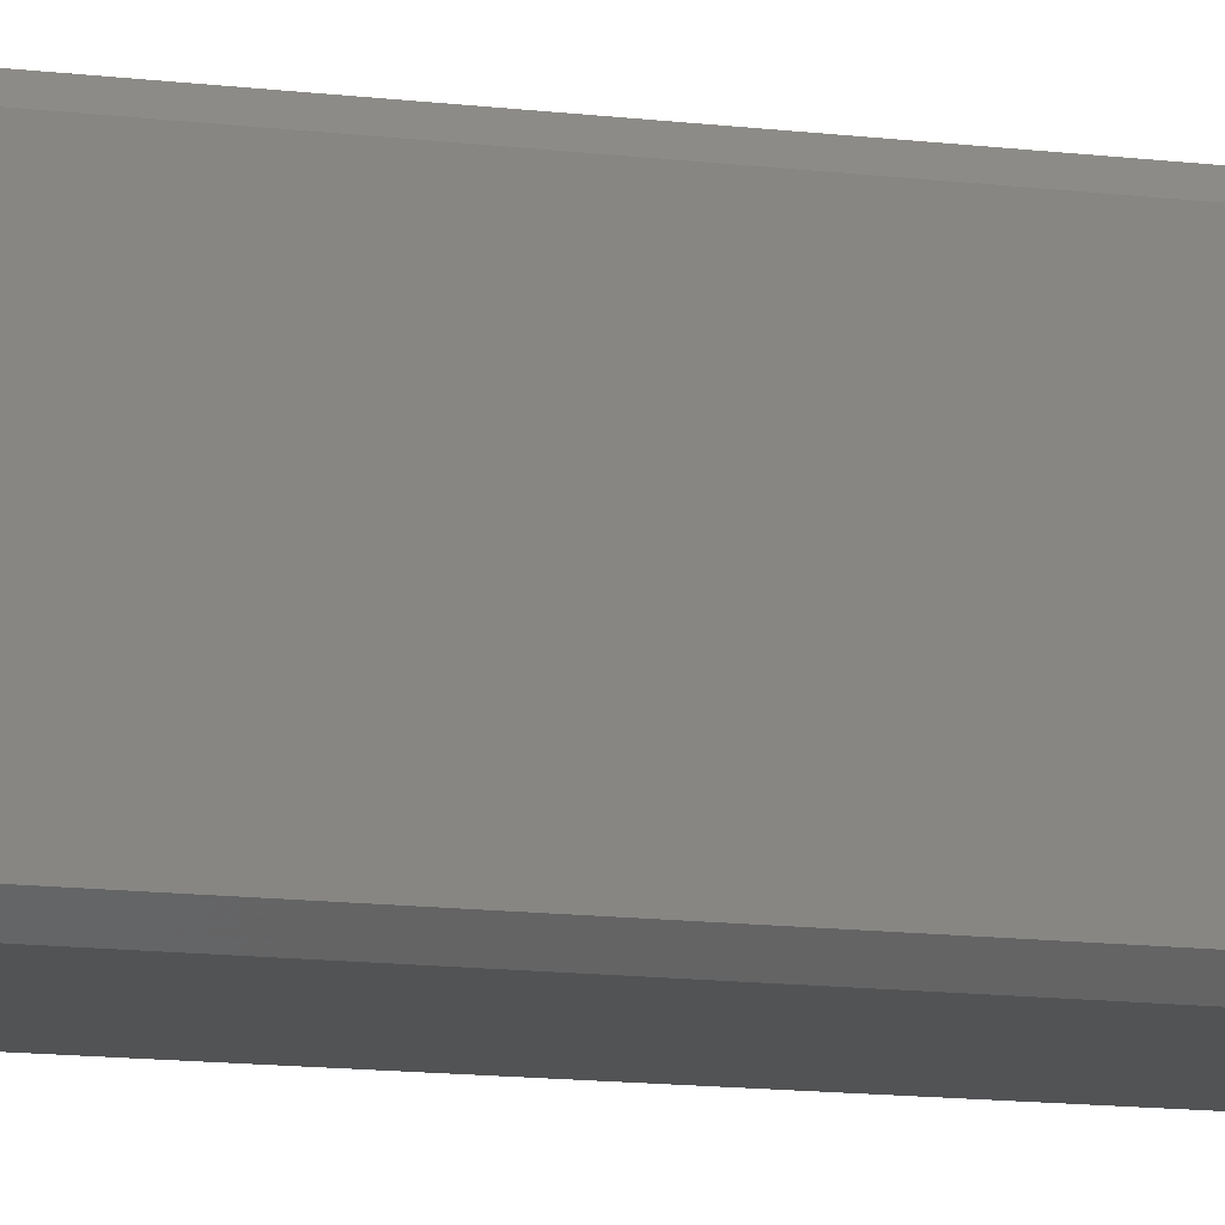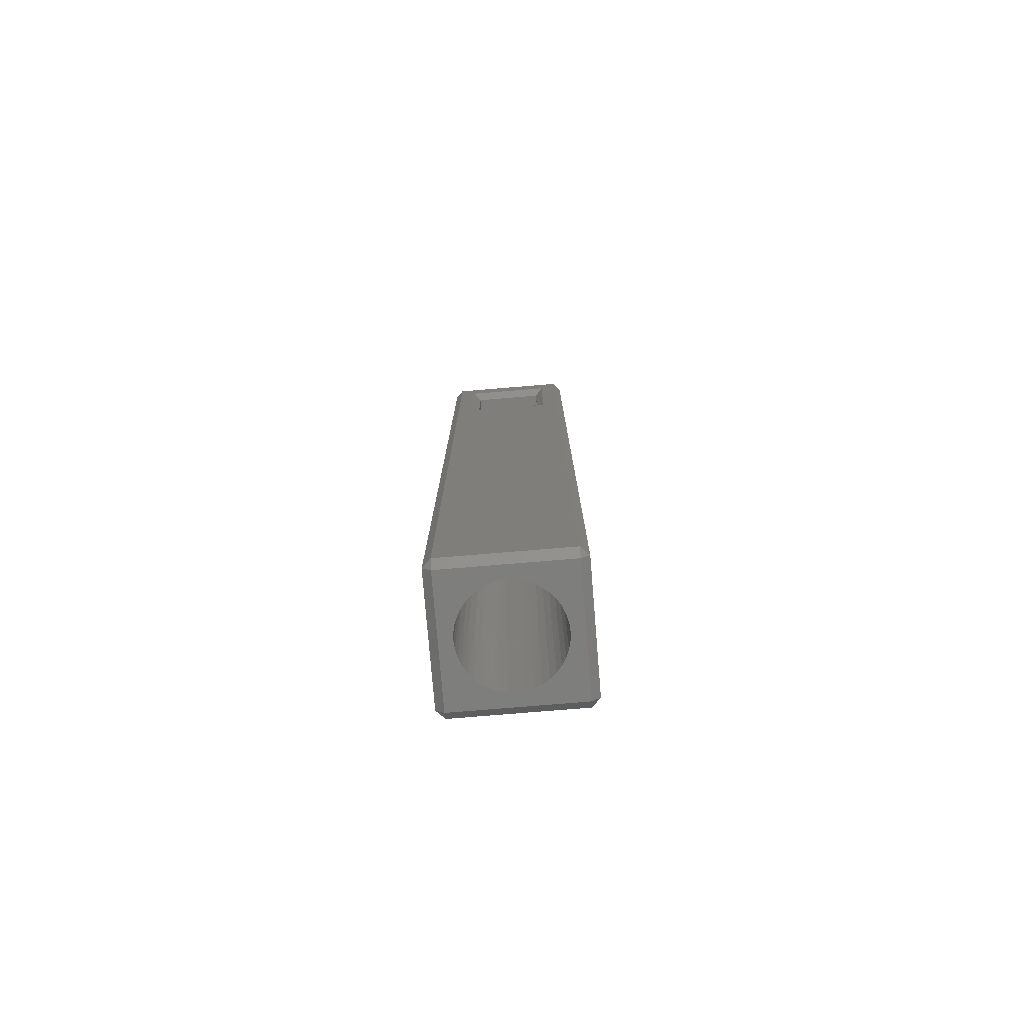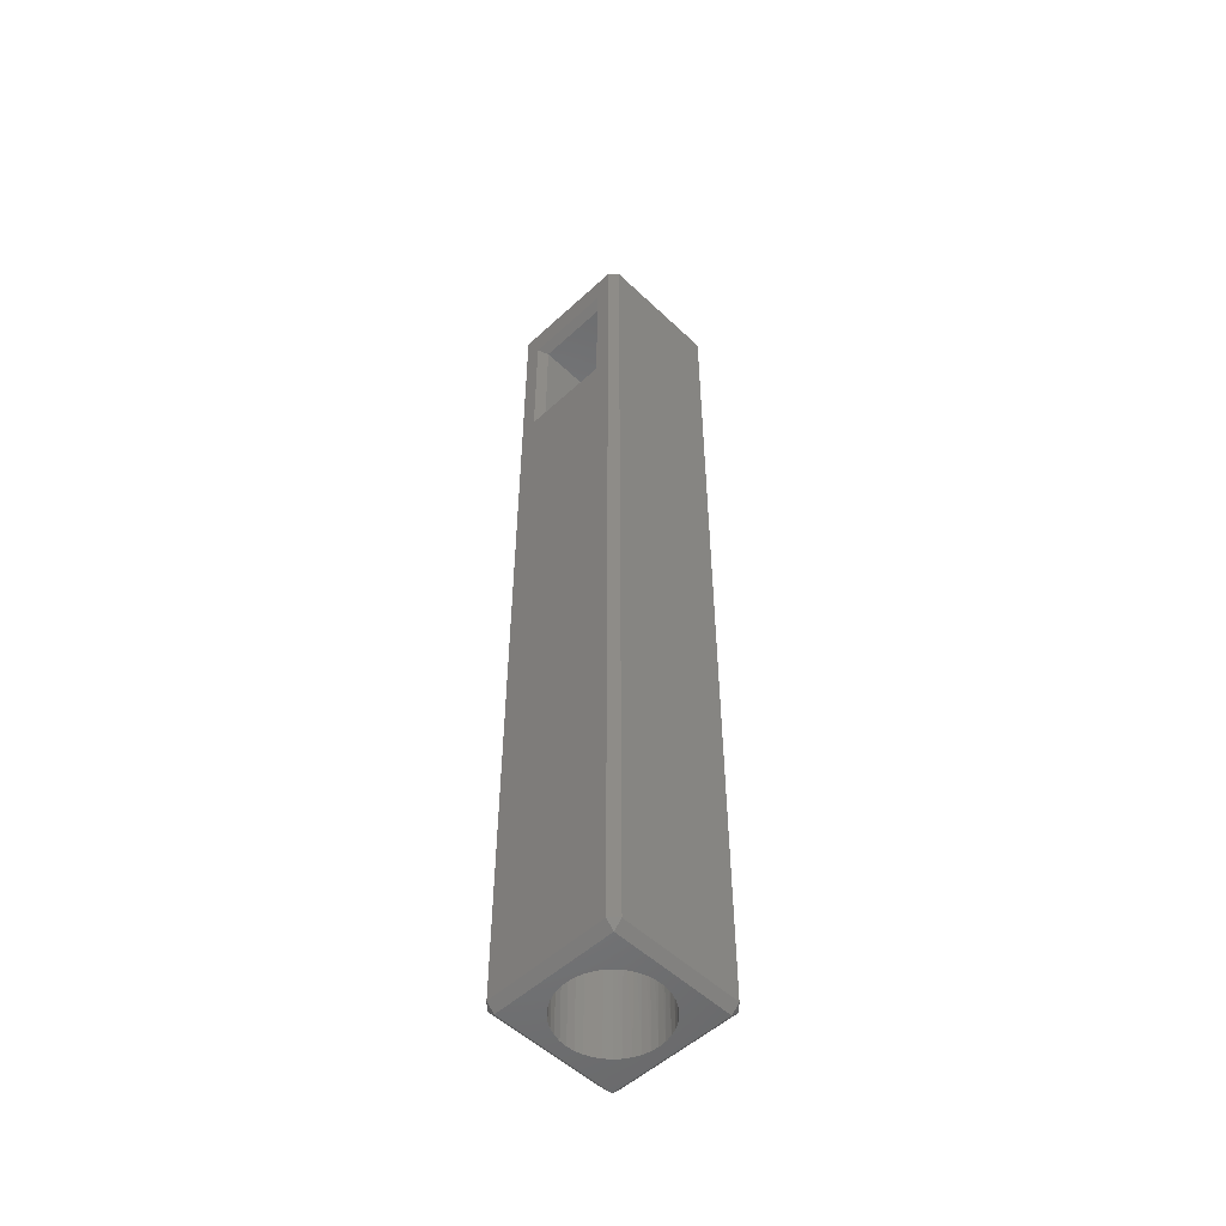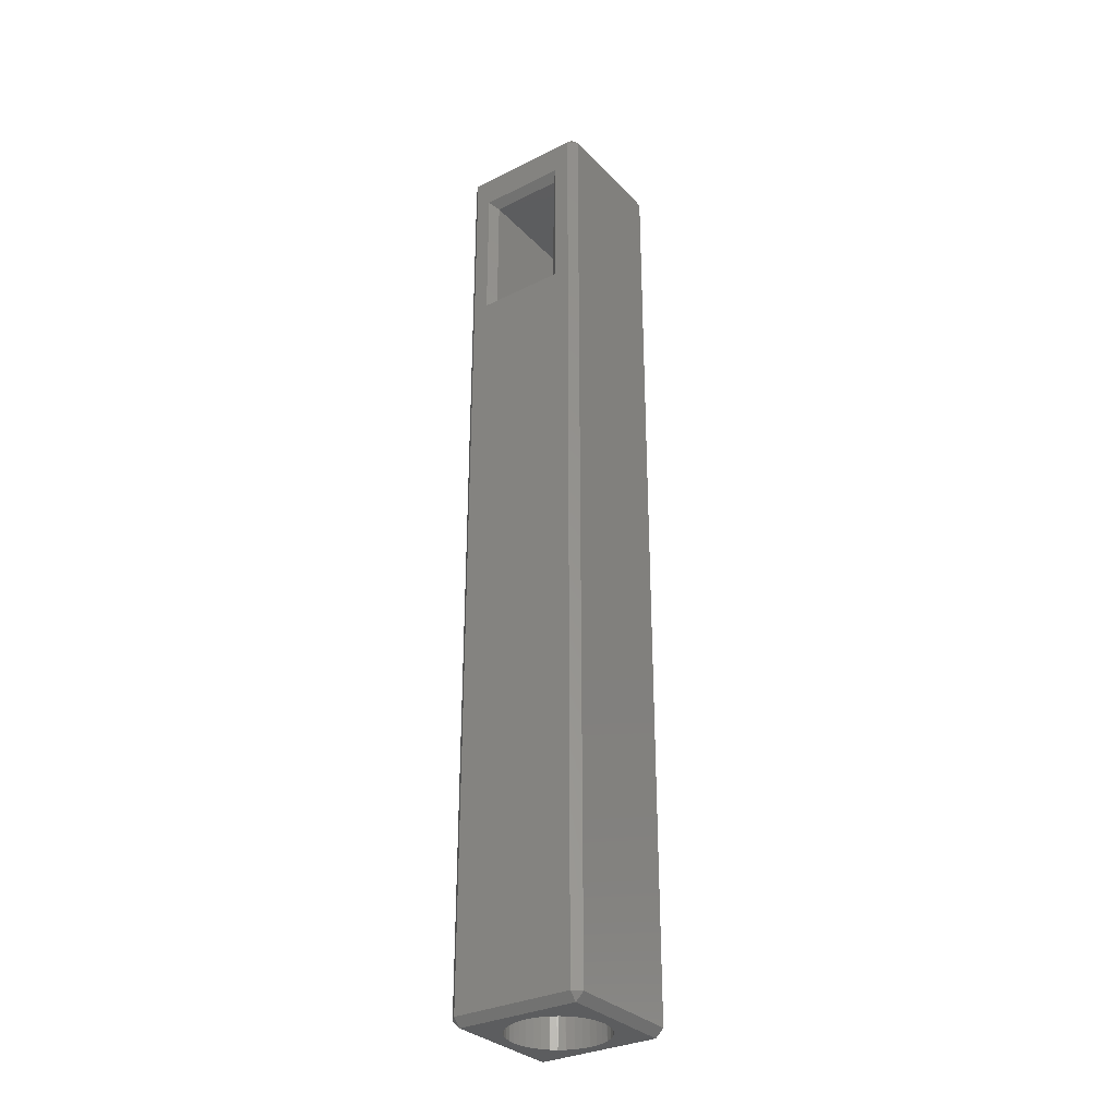
<metadata>
{"format":"stl","ext":"stl","renderer":"f3d","projection":"perspective","resolution":1024,"background":"white","views":[{"elev":-9.7,"azim":69.3,"up":"+Z"},{"elev":-77.8,"azim":4.7,"up":"+Y"},{"elev":-52.7,"azim":-135.4,"up":"+Y"},{"elev":-31.3,"azim":-144.6,"up":"+Y"}]}
</metadata>
<code>
# stl→obj: 276 verts, 552 faces
v -3.282 25.91 6.995
v -3.714 25.48 6.995
v -3.282 25.48 7.427
v -3.282 -25.91 6.995
v -3.282 -25.48 7.427
v -3.714 -25.48 6.995
v -3.282 25.91 0.4318
v -3.282 25.48 1.647e-06
v -3.714 25.48 0.4318
v 3.282 25.91 6.995
v 3.282 25.48 7.427
v 3.714 25.48 6.995
v 3.282 -25.91 6.995
v 3.714 -25.48 6.995
v 3.282 -25.48 7.427
v -3.282 -25.91 0.4318
v -3.714 -25.48 0.4318
v -3.282 -25.48 1.647e-06
v 3.282 25.91 0.4318
v 3.714 25.48 0.4318
v 3.282 25.48 2.059e-06
v 3.282 -25.91 0.4318
v 3.282 -25.48 2.059e-06
v 3.714 -25.48 0.4318
v 2.418 15.98 7.427
v 2.418 23.75 7.427
v -2.418 23.75 7.427
v -2.418 15.98 7.427
v 2.559 -25.91 3.308
v 2.591 -25.91 3.714
v 2.559 -25.91 4.119
v 2.464 -25.91 4.514
v 2.309 -25.91 4.89
v 2.096 -25.91 5.237
v 1.832 -25.91 5.546
v 1.523 -25.91 5.81
v 1.176 -25.91 6.022
v 0.8006 -25.91 6.178
v 0.4053 -25.91 6.273
v 1.647e-06 -25.91 6.305
v -0.4053 -25.91 6.273
v -0.8006 -25.91 6.178
v -1.176 -25.91 6.022
v -1.523 -25.91 5.81
v -1.832 -25.91 5.546
v -2.096 -25.91 5.237
v -2.309 -25.91 4.89
v -2.464 -25.91 4.514
v -2.559 -25.91 4.119
v -2.591 -25.91 3.714
v -2.559 -25.91 3.308
v -2.464 -25.91 2.913
v -2.309 -25.91 2.537
v -2.096 -25.91 2.191
v -1.832 -25.91 1.882
v -1.523 -25.91 1.618
v -1.176 -25.91 1.405
v -0.8006 -25.91 1.25
v -0.4053 -25.91 1.155
v 1.647e-06 -25.91 1.123
v 0.4053 -25.91 1.155
v 0.8006 -25.91 1.25
v 1.176 -25.91 1.405
v 1.523 -25.91 1.618
v 1.832 -25.91 1.882
v 2.096 -25.91 2.191
v 2.309 -25.91 2.537
v 2.464 -25.91 2.913
v 2.418 23.75 2.059e-06
v 2.418 15.98 2.059e-06
v -2.418 23.75 1.647e-06
v -2.418 15.98 1.647e-06
v -1.986 23.32 0.4318
v -1.986 16.41 0.4318
v 1.986 23.32 0.4318
v 1.986 16.41 0.4318
v -1.986 23.32 6.995
v 1.986 23.32 6.995
v 1.986 16.41 6.995
v -1.986 16.41 6.995
v 2.559 13.82 4.119
v 2.591 13.82 3.714
v 2.591 5.873 3.714
v 2.559 13.82 3.308
v 2.557 5.873 3.298
v 2.464 13.82 2.913
v 2.458 5.873 2.893
v 2.309 13.82 2.537
v 2.294 5.873 2.51
v 2.096 13.82 2.191
v 2.071 5.873 2.157
v 1.832 13.82 1.882
v 1.795 5.873 1.845
v 1.523 13.82 1.618
v 1.472 5.873 1.581
v 1.176 13.82 1.405
v 1.111 5.873 1.373
v 0.8006 13.82 1.25
v 0.7208 5.873 1.225
v 0.4053 13.82 1.155
v 0.3123 5.873 1.142
v 1.647e-06 13.82 1.123
v -0.1043 5.873 1.125
v -0.4053 13.82 1.155
v -0.5182 5.873 1.175
v -0.8006 13.82 1.25
v -0.9187 5.873 1.291
v -1.176 13.82 1.405
v -1.295 5.873 1.47
v -1.523 13.82 1.618
v -1.639 5.873 1.707
v -1.832 13.82 1.882
v -1.939 5.873 1.996
v -2.096 13.82 2.191
v -2.19 5.873 2.329
v -2.309 13.82 2.537
v -2.384 5.873 2.698
v -2.464 13.82 2.913
v -2.516 5.873 3.094
v -2.559 13.82 3.308
v -2.583 5.873 3.505
v -2.591 13.82 3.714
v -2.583 5.873 3.922
v -2.559 13.82 4.119
v -2.516 5.873 4.334
v -2.464 13.82 4.514
v -2.384 5.873 4.729
v -2.309 13.82 4.89
v -2.19 5.873 5.098
v -2.096 13.82 5.237
v -1.939 5.873 5.432
v -1.832 13.82 5.546
v -1.639 5.873 5.721
v -1.523 13.82 5.81
v -1.295 5.873 5.957
v -1.176 13.82 6.022
v -0.9187 5.873 6.136
v -0.8006 13.82 6.178
v -0.5182 5.873 6.252
v -0.4053 13.82 6.273
v -0.1043 5.873 6.302
v 1.647e-06 13.82 6.305
v 0.3123 5.873 6.286
v 0.4053 13.82 6.273
v 0.7208 5.873 6.202
v 0.8006 13.82 6.178
v 1.111 5.873 6.054
v 1.176 13.82 6.022
v 1.472 5.873 5.846
v 1.523 13.82 5.81
v 1.795 5.873 5.582
v 1.832 13.82 5.546
v 2.071 5.873 5.27
v 2.096 13.82 5.237
v 2.294 5.873 4.918
v 2.309 13.82 4.89
v 2.458 5.873 4.534
v 2.464 13.82 4.514
v 2.557 5.873 4.129
v 2.591 -17.96 3.714
v 2.557 -17.96 4.129
v 2.458 -17.96 4.534
v 2.294 -17.96 4.918
v 2.071 -17.96 5.27
v 1.795 -17.96 5.582
v 1.472 -17.96 5.846
v 1.111 -17.96 6.054
v 0.7208 -17.96 6.202
v 0.3123 -17.96 6.286
v -0.1043 -17.96 6.302
v -0.5182 -17.96 6.252
v -0.9187 -17.96 6.136
v -1.295 -17.96 5.957
v -1.639 -17.96 5.721
v -1.939 -17.96 5.432
v -2.19 -17.96 5.098
v -2.384 -17.96 4.729
v -2.516 -17.96 4.334
v -2.583 -17.96 3.922
v -2.583 -17.96 3.505
v -2.516 -17.96 3.094
v -2.384 -17.96 2.698
v -2.19 -17.96 2.329
v -1.939 -17.96 1.996
v -1.639 -17.96 1.707
v -1.295 -17.96 1.47
v -0.9187 -17.96 1.291
v -0.5182 -17.96 1.175
v -0.1043 -17.96 1.125
v 0.3123 -17.96 1.142
v 0.7208 -17.96 1.225
v 1.111 -17.96 1.373
v 1.472 -17.96 1.581
v 1.795 -17.96 1.845
v 2.071 -17.96 2.157
v 2.294 -17.96 2.51
v 2.458 -17.96 2.893
v 2.557 -17.96 3.298
v 2.591 -2.073 3.714
v 2.557 -2.073 4.129
v 2.458 -2.073 4.534
v 2.294 -2.073 4.918
v 2.071 -2.073 5.27
v 1.795 -2.073 5.582
v 1.472 -2.073 5.846
v 1.111 -2.073 6.054
v 0.7208 -2.073 6.202
v 0.3123 -2.073 6.286
v -0.1043 -2.073 6.302
v -0.5182 -2.073 6.252
v -0.9187 -2.073 6.136
v -1.295 -2.073 5.957
v -1.639 -2.073 5.721
v -1.939 -2.073 5.432
v -2.19 -2.073 5.098
v -2.384 -2.073 4.729
v -2.516 -2.073 4.334
v -2.583 -2.073 3.922
v -2.583 -2.073 3.505
v -2.516 -2.073 3.094
v -2.384 -2.073 2.698
v -2.19 -2.073 2.329
v -1.939 -2.073 1.996
v -1.639 -2.073 1.707
v -1.295 -2.073 1.47
v -0.9187 -2.073 1.291
v -0.5182 -2.073 1.175
v -0.1043 -2.073 1.125
v 0.3123 -2.073 1.142
v 0.7208 -2.073 1.225
v 1.111 -2.073 1.373
v 1.472 -2.073 1.581
v 1.795 -2.073 1.845
v 2.071 -2.073 2.157
v 2.294 -2.073 2.51
v 2.458 -2.073 2.893
v 2.557 -2.073 3.298
v 2.591 -10.02 3.714
v 2.557 -10.02 4.129
v 2.458 -10.02 4.534
v 2.294 -10.02 4.918
v 2.071 -10.02 5.27
v 1.795 -10.02 5.582
v 1.472 -10.02 5.846
v 1.111 -10.02 6.054
v 0.7208 -10.02 6.202
v 0.3123 -10.02 6.286
v -0.1043 -10.02 6.302
v -0.5182 -10.02 6.252
v -0.9187 -10.02 6.136
v -1.295 -10.02 5.957
v -1.639 -10.02 5.721
v -1.939 -10.02 5.432
v -2.19 -10.02 5.098
v -2.384 -10.02 4.729
v -2.516 -10.02 4.334
v -2.583 -10.02 3.922
v -2.583 -10.02 3.505
v -2.516 -10.02 3.094
v -2.384 -10.02 2.698
v -2.19 -10.02 2.329
v -1.939 -10.02 1.996
v -1.639 -10.02 1.707
v -1.295 -10.02 1.47
v -0.9187 -10.02 1.291
v -0.5182 -10.02 1.175
v -0.1043 -10.02 1.125
v 0.3123 -10.02 1.142
v 0.7208 -10.02 1.225
v 1.111 -10.02 1.373
v 1.472 -10.02 1.581
v 1.795 -10.02 1.845
v 2.071 -10.02 2.157
v 2.294 -10.02 2.51
v 2.458 -10.02 2.893
v 2.557 -10.02 3.298
f 1 2 3
f 4 5 6
f 2 6 3
f 3 6 5
f 7 8 9
f 10 11 12
f 13 14 15
f 14 12 15
f 15 12 11
f 4 13 5
f 5 13 15
f 16 17 18
f 8 18 9
f 9 18 17
f 19 20 21
f 22 23 24
f 20 24 21
f 21 24 23
f 13 22 14
f 14 22 24
f 22 16 23
f 23 16 18
f 7 19 8
f 8 19 21
f 19 10 20
f 20 10 12
f 16 4 17
f 17 4 6
f 10 1 11
f 11 1 3
f 1 7 2
f 2 7 9
f 25 11 26
f 26 11 3
f 26 3 27
f 27 3 28
f 28 3 5
f 28 5 15
f 11 25 15
f 15 25 28
f 29 22 30
f 30 22 13
f 30 13 31
f 31 13 32
f 32 13 33
f 33 13 34
f 34 13 35
f 35 13 36
f 36 13 37
f 37 13 38
f 38 13 39
f 39 13 40
f 40 13 4
f 40 4 41
f 41 4 42
f 42 4 43
f 43 4 44
f 44 4 45
f 45 4 46
f 46 4 47
f 47 4 48
f 48 4 49
f 49 4 50
f 50 4 16
f 50 16 51
f 51 16 52
f 52 16 53
f 53 16 54
f 54 16 55
f 55 16 56
f 56 16 57
f 57 16 58
f 58 16 59
f 59 16 60
f 60 16 22
f 60 22 61
f 61 22 62
f 62 22 63
f 63 22 64
f 64 22 65
f 65 22 66
f 66 22 67
f 67 22 68
f 68 22 29
f 17 6 9
f 9 6 2
f 69 21 70
f 70 21 23
f 70 23 18
f 69 71 21
f 21 71 8
f 8 71 72
f 8 72 18
f 18 72 70
f 20 12 24
f 24 12 14
f 19 7 10
f 10 7 1
f 71 73 72
f 72 73 74
f 69 70 75
f 75 70 76
f 74 76 72
f 72 76 70
f 71 69 73
f 73 69 75
f 73 75 77
f 77 75 78
f 75 76 78
f 78 76 79
f 26 78 25
f 25 78 79
f 79 80 25
f 25 80 28
f 27 28 77
f 77 28 80
f 26 27 78
f 78 27 77
f 76 74 79
f 79 74 80
f 81 82 83
f 83 82 84
f 83 84 85
f 85 84 86
f 85 86 87
f 87 86 88
f 87 88 89
f 89 88 90
f 89 90 91
f 91 90 92
f 91 92 93
f 93 92 94
f 93 94 95
f 95 94 96
f 95 96 97
f 97 96 98
f 97 98 99
f 99 98 100
f 99 100 101
f 101 100 102
f 101 102 103
f 103 102 104
f 103 104 105
f 105 104 106
f 105 106 107
f 107 106 108
f 107 108 109
f 109 108 110
f 109 110 111
f 111 110 112
f 111 112 113
f 113 112 114
f 113 114 115
f 115 114 116
f 115 116 117
f 117 116 118
f 117 118 119
f 119 118 120
f 119 120 121
f 121 120 122
f 121 122 123
f 123 122 124
f 123 124 125
f 125 124 126
f 125 126 127
f 127 126 128
f 127 128 129
f 129 128 130
f 129 130 131
f 131 130 132
f 131 132 133
f 133 132 134
f 133 134 135
f 135 134 136
f 135 136 137
f 137 136 138
f 137 138 139
f 139 138 140
f 139 140 141
f 141 140 142
f 141 142 143
f 143 142 144
f 143 144 145
f 145 144 146
f 145 146 147
f 147 146 148
f 147 148 149
f 149 148 150
f 149 150 151
f 151 150 152
f 151 152 153
f 153 152 154
f 153 154 155
f 155 154 156
f 155 156 157
f 157 156 158
f 157 158 159
f 159 158 81
f 159 81 83
f 29 30 160
f 160 30 31
f 160 31 161
f 161 31 32
f 161 32 162
f 162 32 33
f 162 33 163
f 163 33 34
f 163 34 164
f 164 34 35
f 164 35 165
f 165 35 36
f 165 36 166
f 166 36 37
f 166 37 167
f 167 37 38
f 167 38 168
f 168 38 39
f 168 39 169
f 169 39 40
f 169 40 170
f 170 40 41
f 170 41 171
f 171 41 42
f 171 42 172
f 172 42 43
f 172 43 173
f 173 43 44
f 173 44 174
f 174 44 45
f 174 45 175
f 175 45 46
f 175 46 176
f 176 46 47
f 176 47 177
f 177 47 48
f 177 48 178
f 178 48 49
f 178 49 179
f 179 49 50
f 179 50 180
f 180 50 51
f 180 51 181
f 181 51 52
f 181 52 182
f 182 52 53
f 182 53 183
f 183 53 54
f 183 54 184
f 184 54 55
f 184 55 185
f 185 55 56
f 185 56 186
f 186 56 57
f 186 57 187
f 187 57 58
f 187 58 188
f 188 58 59
f 188 59 189
f 189 59 60
f 189 60 190
f 190 60 61
f 190 61 191
f 191 61 62
f 191 62 192
f 192 62 63
f 192 63 193
f 193 63 64
f 193 64 194
f 194 64 65
f 194 65 195
f 195 65 66
f 195 66 196
f 196 66 67
f 196 67 197
f 197 67 68
f 197 68 198
f 198 68 29
f 198 29 160
f 83 199 159
f 159 199 200
f 159 200 157
f 157 200 201
f 157 201 155
f 155 201 202
f 155 202 153
f 153 202 203
f 153 203 151
f 151 203 204
f 151 204 149
f 149 204 205
f 149 205 147
f 147 205 206
f 147 206 145
f 145 206 207
f 145 207 143
f 143 207 208
f 143 208 141
f 141 208 209
f 141 209 139
f 139 209 210
f 139 210 137
f 137 210 211
f 137 211 135
f 135 211 212
f 135 212 133
f 133 212 213
f 133 213 131
f 131 213 214
f 131 214 129
f 129 214 215
f 129 215 127
f 127 215 216
f 127 216 125
f 125 216 217
f 125 217 123
f 123 217 218
f 123 218 121
f 121 218 219
f 121 219 119
f 119 219 220
f 119 220 117
f 117 220 221
f 117 221 115
f 115 221 222
f 115 222 113
f 113 222 223
f 113 223 111
f 111 223 224
f 111 224 109
f 109 224 225
f 109 225 107
f 107 225 226
f 107 226 105
f 105 226 227
f 105 227 103
f 103 227 228
f 103 228 101
f 101 228 229
f 101 229 99
f 99 229 230
f 99 230 97
f 97 230 231
f 97 231 95
f 95 231 232
f 95 232 93
f 93 232 233
f 93 233 91
f 91 233 234
f 91 234 89
f 89 234 235
f 89 235 87
f 87 235 236
f 87 236 85
f 85 236 237
f 85 237 83
f 83 237 199
f 199 238 200
f 200 238 239
f 200 239 201
f 201 239 240
f 201 240 202
f 202 240 241
f 202 241 203
f 203 241 242
f 203 242 204
f 204 242 243
f 204 243 205
f 205 243 244
f 205 244 206
f 206 244 245
f 206 245 207
f 207 245 246
f 207 246 208
f 208 246 247
f 208 247 209
f 209 247 248
f 209 248 210
f 210 248 249
f 210 249 211
f 211 249 250
f 211 250 212
f 212 250 251
f 212 251 213
f 213 251 252
f 213 252 214
f 214 252 253
f 214 253 215
f 215 253 254
f 215 254 216
f 216 254 255
f 216 255 217
f 217 255 256
f 217 256 218
f 218 256 257
f 218 257 219
f 219 257 258
f 219 258 220
f 220 258 259
f 220 259 221
f 221 259 260
f 221 260 222
f 222 260 261
f 222 261 223
f 223 261 262
f 223 262 224
f 224 262 263
f 224 263 225
f 225 263 264
f 225 264 226
f 226 264 265
f 226 265 227
f 227 265 266
f 227 266 228
f 228 266 267
f 228 267 229
f 229 267 268
f 229 268 230
f 230 268 269
f 230 269 231
f 231 269 270
f 231 270 232
f 232 270 271
f 232 271 233
f 233 271 272
f 233 272 234
f 234 272 273
f 234 273 235
f 235 273 274
f 235 274 236
f 236 274 275
f 236 275 237
f 237 275 276
f 237 276 199
f 199 276 238
f 238 160 239
f 239 160 161
f 239 161 240
f 240 161 162
f 240 162 241
f 241 162 163
f 241 163 242
f 242 163 164
f 242 164 243
f 243 164 165
f 243 165 244
f 244 165 166
f 244 166 245
f 245 166 167
f 245 167 246
f 246 167 168
f 246 168 247
f 247 168 169
f 247 169 248
f 248 169 170
f 248 170 249
f 249 170 171
f 249 171 250
f 250 171 172
f 250 172 251
f 251 172 173
f 251 173 252
f 252 173 174
f 252 174 253
f 253 174 175
f 253 175 254
f 254 175 176
f 254 176 255
f 255 176 177
f 255 177 256
f 256 177 178
f 256 178 257
f 257 178 179
f 257 179 258
f 258 179 180
f 258 180 259
f 259 180 181
f 259 181 260
f 260 181 182
f 260 182 261
f 261 182 183
f 261 183 262
f 262 183 184
f 262 184 263
f 263 184 185
f 263 185 264
f 264 185 186
f 264 186 265
f 265 186 187
f 265 187 266
f 266 187 188
f 266 188 267
f 267 188 189
f 267 189 268
f 268 189 190
f 268 190 269
f 269 190 191
f 269 191 270
f 270 191 192
f 270 192 271
f 271 192 193
f 271 193 272
f 272 193 194
f 272 194 273
f 273 194 195
f 273 195 274
f 274 195 196
f 274 196 275
f 275 196 197
f 275 197 276
f 276 197 198
f 276 198 238
f 238 198 160
f 81 124 82
f 82 124 122
f 82 122 84
f 84 122 120
f 84 120 86
f 86 120 118
f 86 118 88
f 88 118 116
f 88 116 90
f 90 116 114
f 90 114 92
f 92 114 112
f 92 112 94
f 94 112 110
f 94 110 96
f 96 110 108
f 96 108 98
f 98 108 106
f 98 106 100
f 100 106 104
f 100 104 102
f 124 81 126
f 126 81 158
f 126 158 128
f 128 158 156
f 128 156 130
f 130 156 154
f 130 154 132
f 132 154 152
f 132 152 134
f 134 152 150
f 134 150 136
f 136 150 148
f 136 148 138
f 138 148 146
f 138 146 140
f 140 146 144
f 140 144 142
f 74 73 80
f 80 73 77

</code>
